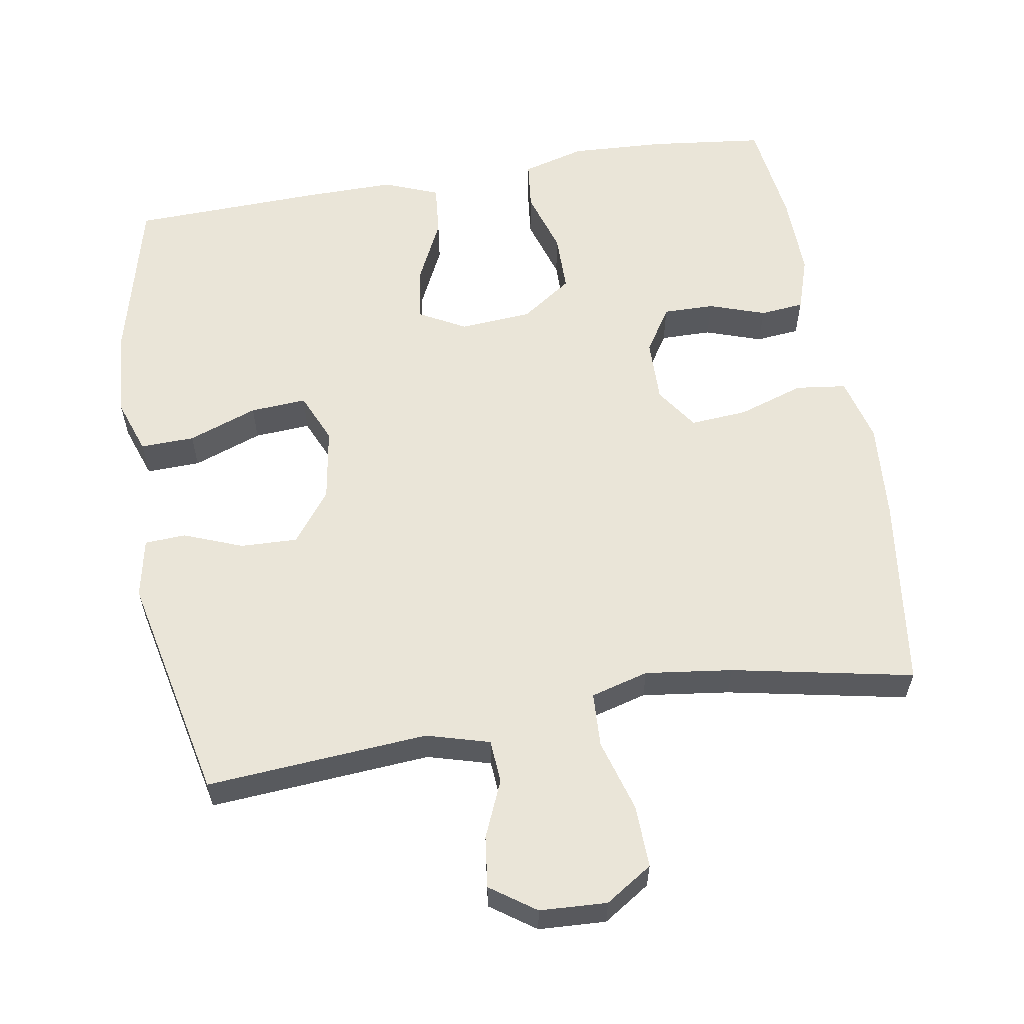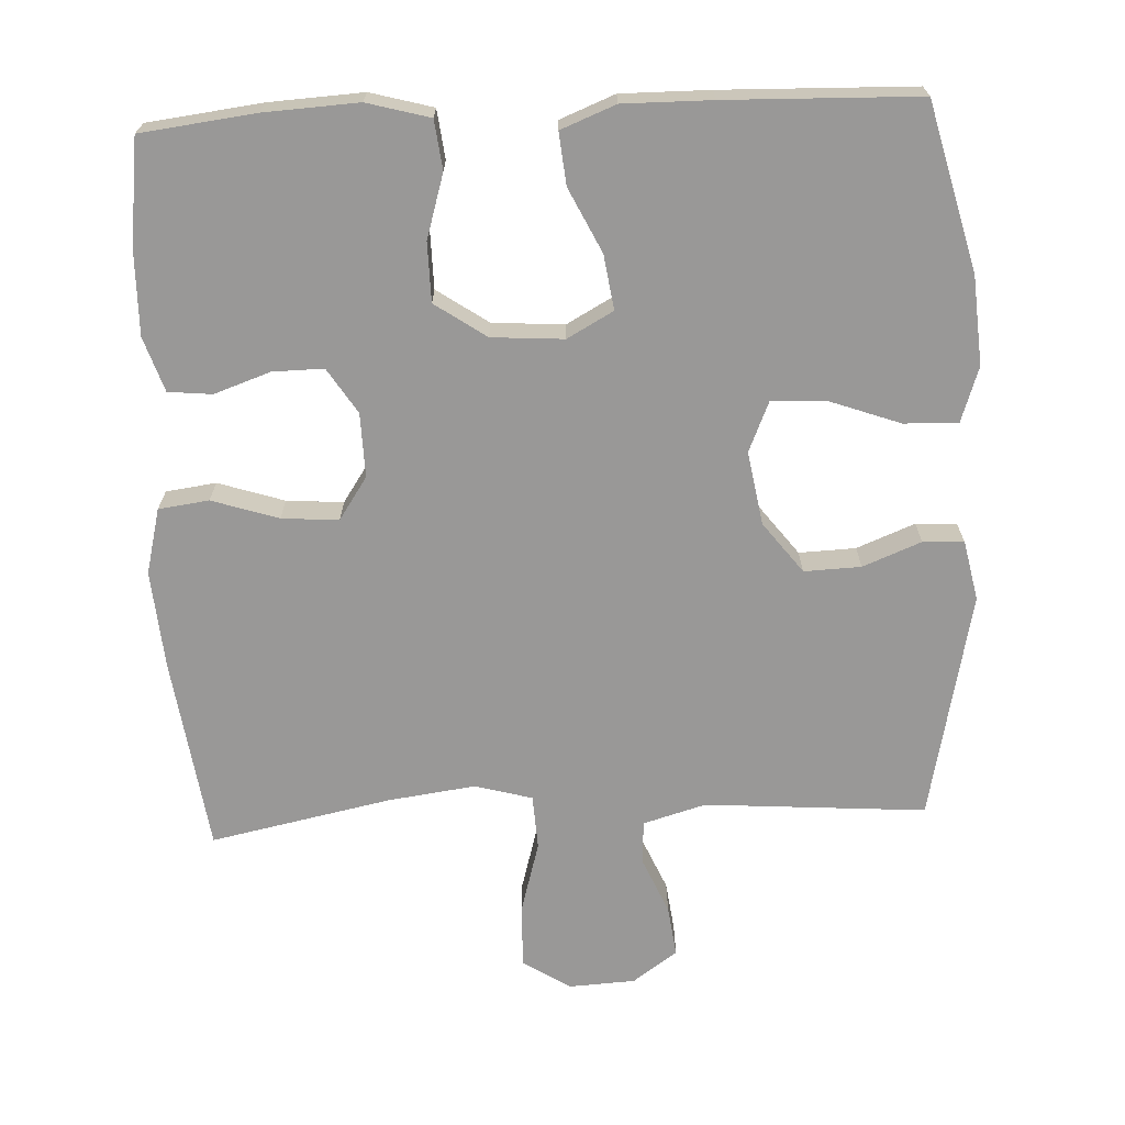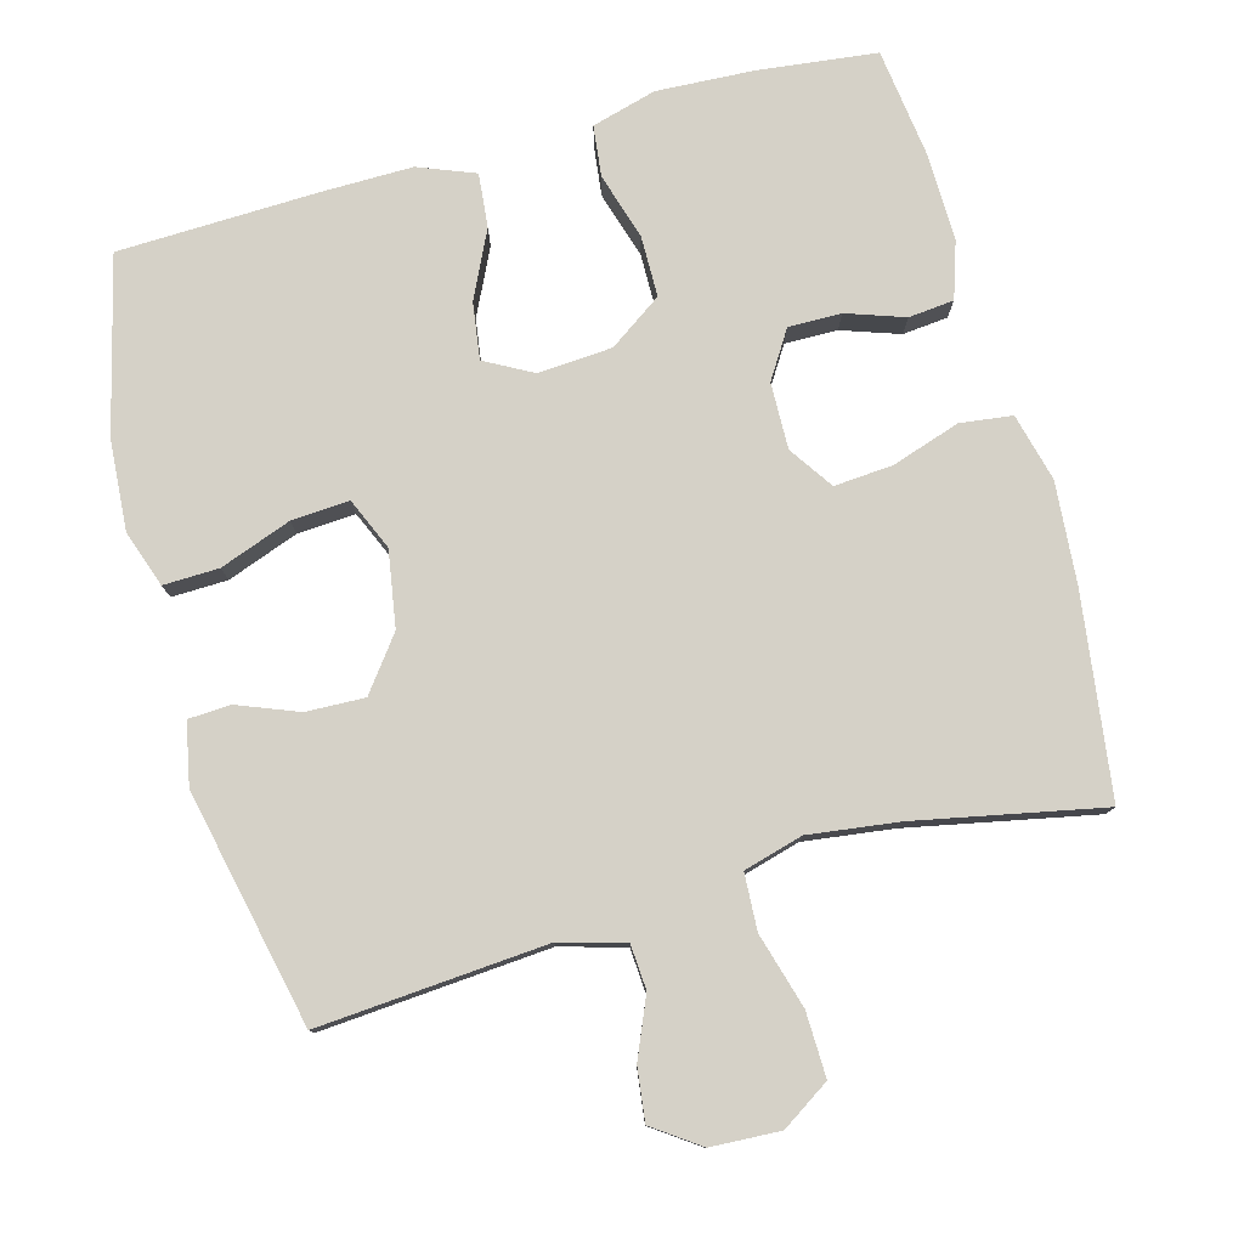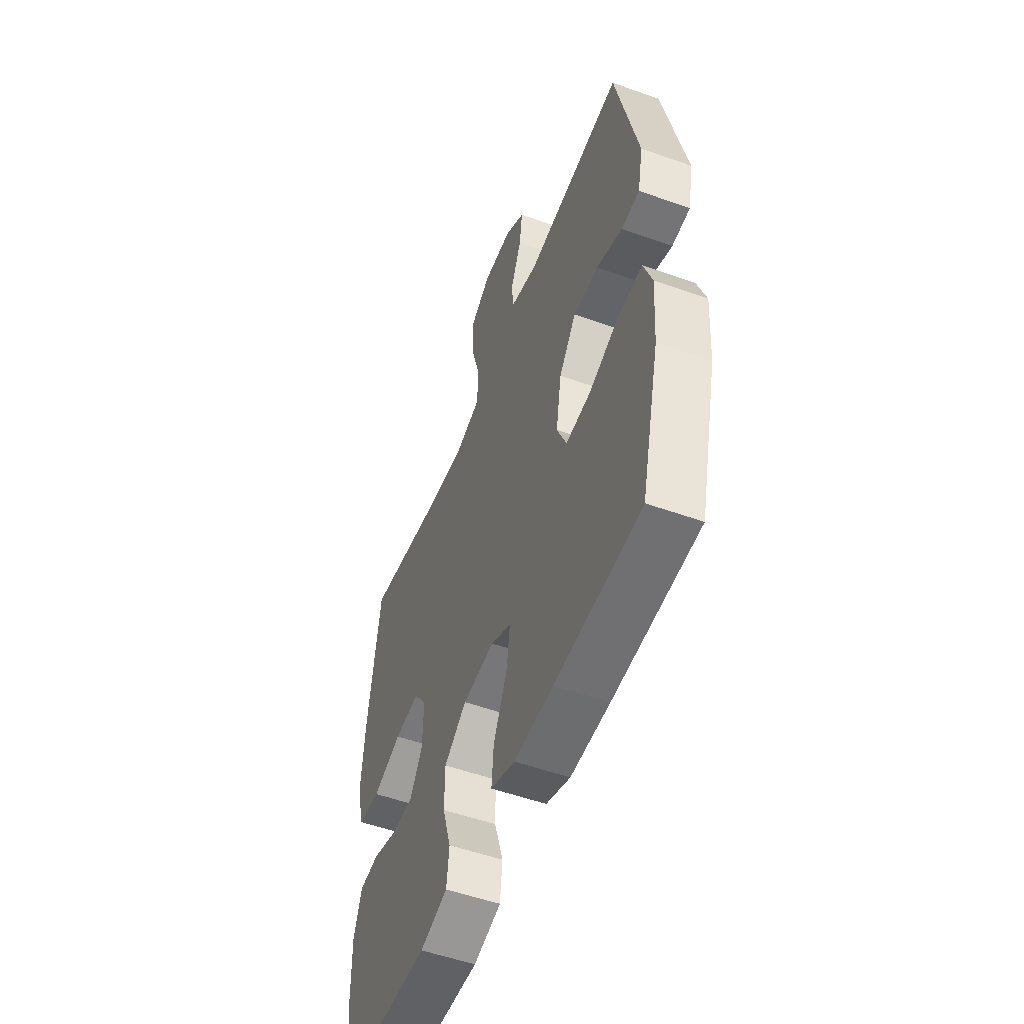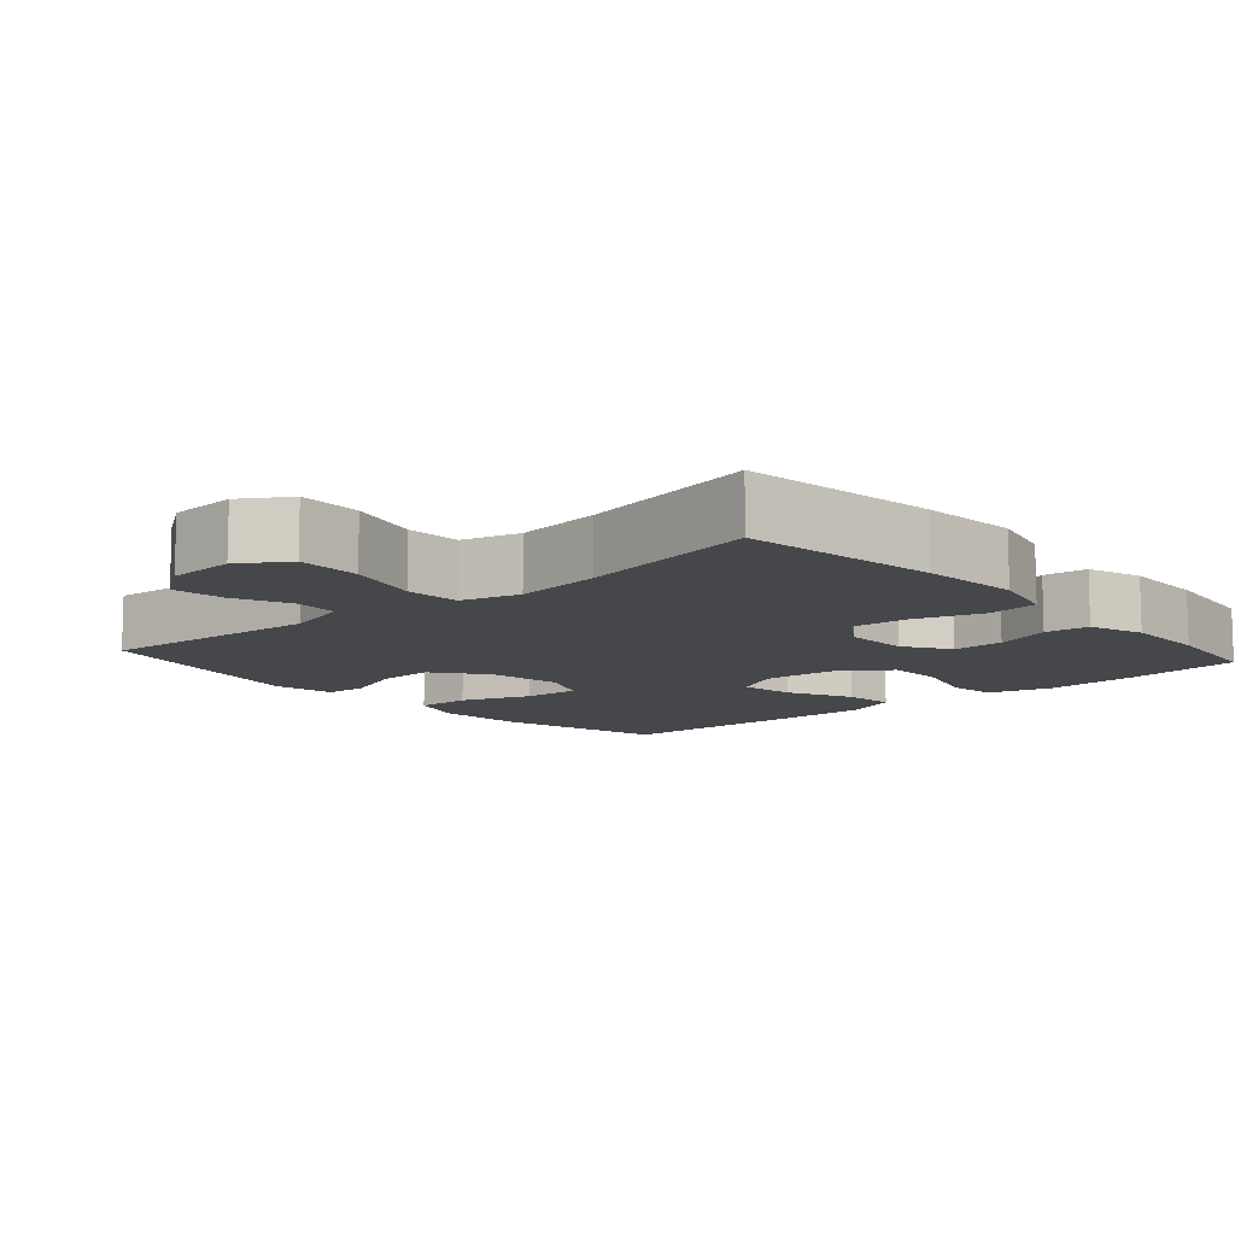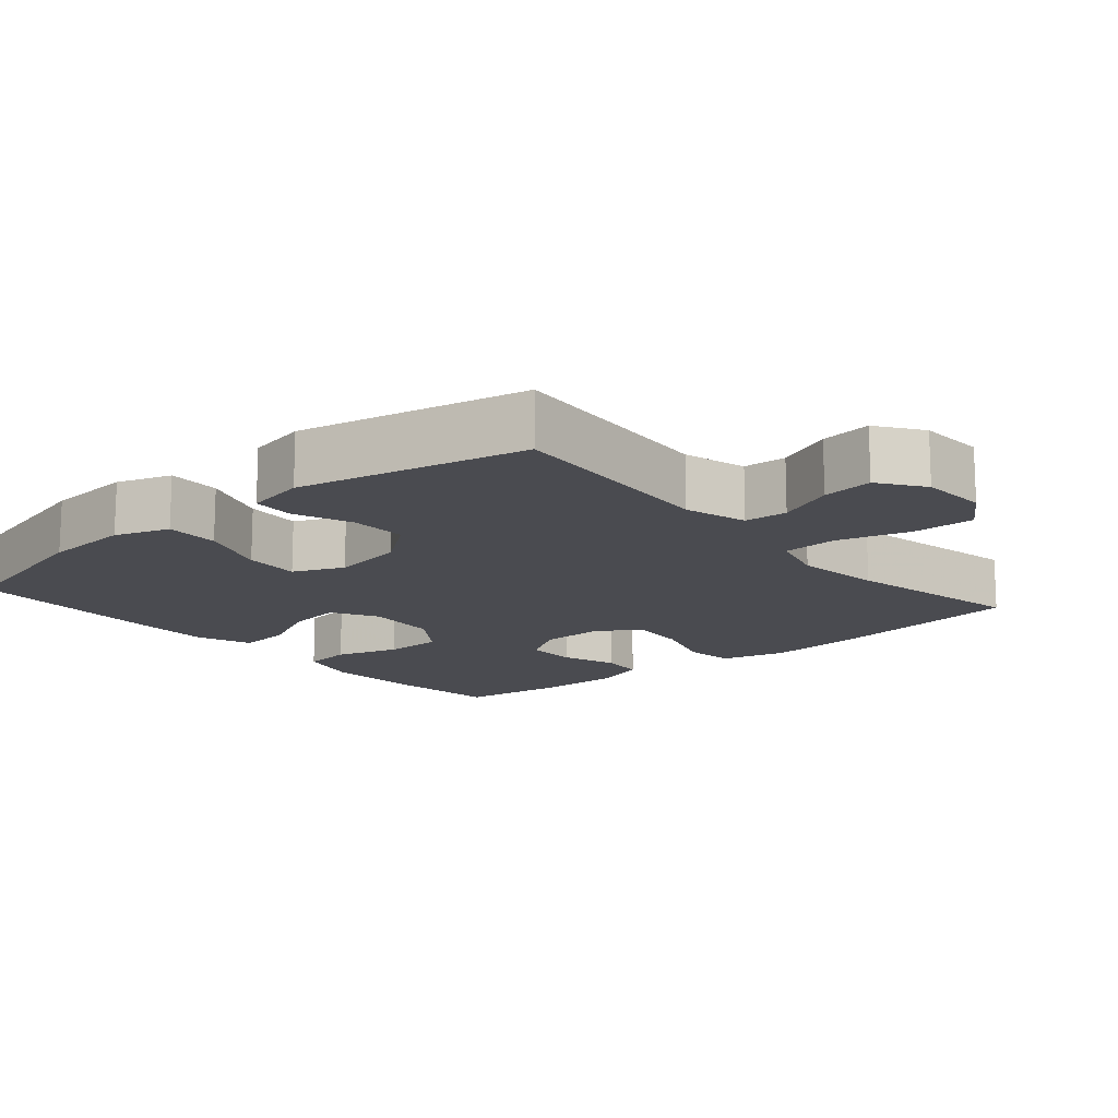
<metadata>
{"format":"obj","ext":"obj","renderer":"f3d","projection":"perspective","resolution":1024,"background":"white","views":[{"elev":58.7,"azim":-9.7,"up":"+Y"},{"elev":-68.7,"azim":-177.3,"up":"+Y"},{"elev":78.8,"azim":-15.4,"up":"+Y"},{"elev":-53.4,"azim":-110.9,"up":"+Z"},{"elev":-10.6,"azim":41.5,"up":"+Y"},{"elev":-14.6,"azim":-49.5,"up":"+Y"}]}
</metadata>
<code>
v 0.5 0.07 -0.5
v 0.341 0.07 -0.519
v 0.21 0.07 -0.526
v 0.123 0.07 -0.502
v 0.115 0.07 -0.434
v 0.142 0.07 -0.345
v 0.141 0.07 -0.263
v 0.07 0.07 -0.214
v -0.03 0.07 -0.207
v -0.094 0.07 -0.242
v -0.083 0.07 -0.318
v -0.04 0.07 -0.407
v -0.033 0.07 -0.479
v -0.109 0.07 -0.509
v -0.232 0.07 -0.508
v -0.5 0.07 -0.5
v -0.559 0.07 -0.267
v -0.568 0.07 -0.145
v -0.542 0.07 -0.069
v -0.467 0.07 -0.071
v -0.371 0.07 -0.106
v -0.293 0.07 -0.111
v -0.263 0.07 -0.041
v -0.28 0.07 0.061
v -0.334 0.07 0.132
v -0.413 0.07 0.129
v -0.494 0.07 0.097
v -0.551 0.07 0.1
v -0.568 0.07 0.183
v -0.5 0.07 0.5
v -0.193 0.07 0.477
v -0.106 0.07 0.502
v -0.102 0.07 0.562
v -0.136 0.07 0.641
v -0.145 0.07 0.712
v -0.083 0.07 0.756
v 0.01 0.07 0.761
v 0.075 0.07 0.719
v 0.073 0.07 0.632
v 0.044 0.07 0.531
v 0.048 0.07 0.455
v 0.128 0.07 0.433
v 0.249 0.07 0.449
v 0.5 0.07 0.5
v 0.537 0.07 0.229
v 0.548 0.07 0.093
v 0.525 0.07 0.002
v 0.455 0.07 -0.007
v 0.363 0.07 0.023
v 0.284 0.07 0.029
v 0.244 0.07 -0.03
v 0.246 0.07 -0.119
v 0.286 0.07 -0.182
v 0.357 0.07 -0.181
v 0.435 0.07 -0.154
v 0.496 0.07 -0.16
v 0.521 0.07 -0.236
v 0.519 0.07 -0.352
v 0.5 0 -0.5
v 0.341 0 -0.519
v 0.21 0 -0.526
v 0.123 0 -0.502
v 0.115 0 -0.434
v 0.142 0 -0.345
v 0.141 0 -0.263
v 0.07 0 -0.214
v -0.03 0 -0.207
v -0.094 0 -0.242
v -0.083 0 -0.318
v -0.04 0 -0.407
v -0.033 0 -0.479
v -0.109 0 -0.509
v -0.232 0 -0.508
v -0.5 0 -0.5
v -0.559 0 -0.267
v -0.568 0 -0.145
v -0.542 0 -0.069
v -0.467 0 -0.071
v -0.371 0 -0.106
v -0.293 0 -0.111
v -0.263 0 -0.041
v -0.28 0 0.061
v -0.334 0 0.132
v -0.413 0 0.129
v -0.494 0 0.097
v -0.551 0 0.1
v -0.568 0 0.183
v -0.5 0 0.5
v -0.193 0 0.477
v -0.106 0 0.502
v -0.102 0 0.562
v -0.136 0 0.641
v -0.145 0 0.712
v -0.083 0 0.756
v 0.01 0 0.761
v 0.075 0 0.719
v 0.073 0 0.632
v 0.044 0 0.531
v 0.048 0 0.455
v 0.128 0 0.433
v 0.249 0 0.449
v 0.5 0 0.5
v 0.537 0 0.229
v 0.548 0 0.093
v 0.525 0 0.002
v 0.455 0 -0.007
v 0.363 0 0.023
v 0.284 0 0.029
v 0.244 0 -0.03
v 0.246 0 -0.119
v 0.286 0 -0.182
v 0.357 0 -0.181
v 0.435 0 -0.154
v 0.496 0 -0.16
v 0.521 0 -0.236
v 0.519 0 -0.352
f 54 55 56 57
f 53 54 57 58
f 46 47 48 49
f 46 49 50
f 43 44 45 46
f 42 43 46 50
f 41 42 50 51
f 37 38 39 40
f 37 40 41
f 36 37 41
f 33 34 35 36
f 32 33 36 41
f 31 32 41 51
f 26 27 28 29
f 25 26 29 30
f 24 25 30 31
f 18 19 20 21
f 18 21 22
f 17 18 22
f 16 17 22
f 15 16 22
f 14 15 22 23
f 11 12 13 14
f 10 11 14 23
f 3 4 5 6
f 3 6 7
f 2 3 7
f 53 58 1 2
f 52 53 2 7
f 51 52 7 8
f 31 51 8 9
f 23 24 31
f 9 10 23 31
f 115 114 113 112
f 116 115 112 111
f 107 106 105 104
f 108 107 104
f 104 103 102 101
f 108 104 101 100
f 109 108 100 99
f 98 97 96 95
f 99 98 95
f 99 95 94
f 94 93 92 91
f 99 94 91 90
f 109 99 90 89
f 87 86 85 84
f 88 87 84 83
f 89 88 83 82
f 79 78 77 76
f 80 79 76
f 80 76 75
f 80 75 74
f 80 74 73
f 81 80 73 72
f 72 71 70 69
f 81 72 69 68
f 64 63 62 61
f 65 64 61
f 65 61 60
f 60 59 116 111
f 65 60 111 110
f 66 65 110 109
f 67 66 109 89
f 89 82 81
f 89 81 68 67
f 1 59 60 2
f 2 60 61 3
f 3 61 62 4
f 4 62 63 5
f 5 63 64 6
f 6 64 65 7
f 7 65 66 8
f 8 66 67 9
f 9 67 68 10
f 10 68 69 11
f 11 69 70 12
f 12 70 71 13
f 13 71 72 14
f 14 72 73 15
f 15 73 74 16
f 16 74 75 17
f 17 75 76 18
f 18 76 77 19
f 19 77 78 20
f 20 78 79 21
f 21 79 80 22
f 22 80 81 23
f 23 81 82 24
f 24 82 83 25
f 25 83 84 26
f 26 84 85 27
f 27 85 86 28
f 28 86 87 29
f 29 87 88 30
f 30 88 89 31
f 31 89 90 32
f 32 90 91 33
f 33 91 92 34
f 34 92 93 35
f 35 93 94 36
f 36 94 95 37
f 37 95 96 38
f 38 96 97 39
f 39 97 98 40
f 40 98 99 41
f 41 99 100 42
f 42 100 101 43
f 43 101 102 44
f 44 102 103 45
f 45 103 104 46
f 46 104 105 47
f 47 105 106 48
f 48 106 107 49
f 49 107 108 50
f 50 108 109 51
f 51 109 110 52
f 52 110 111 53
f 53 111 112 54
f 54 112 113 55
f 55 113 114 56
f 56 114 115 57
f 57 115 116 58
f 58 116 59 1

</code>
